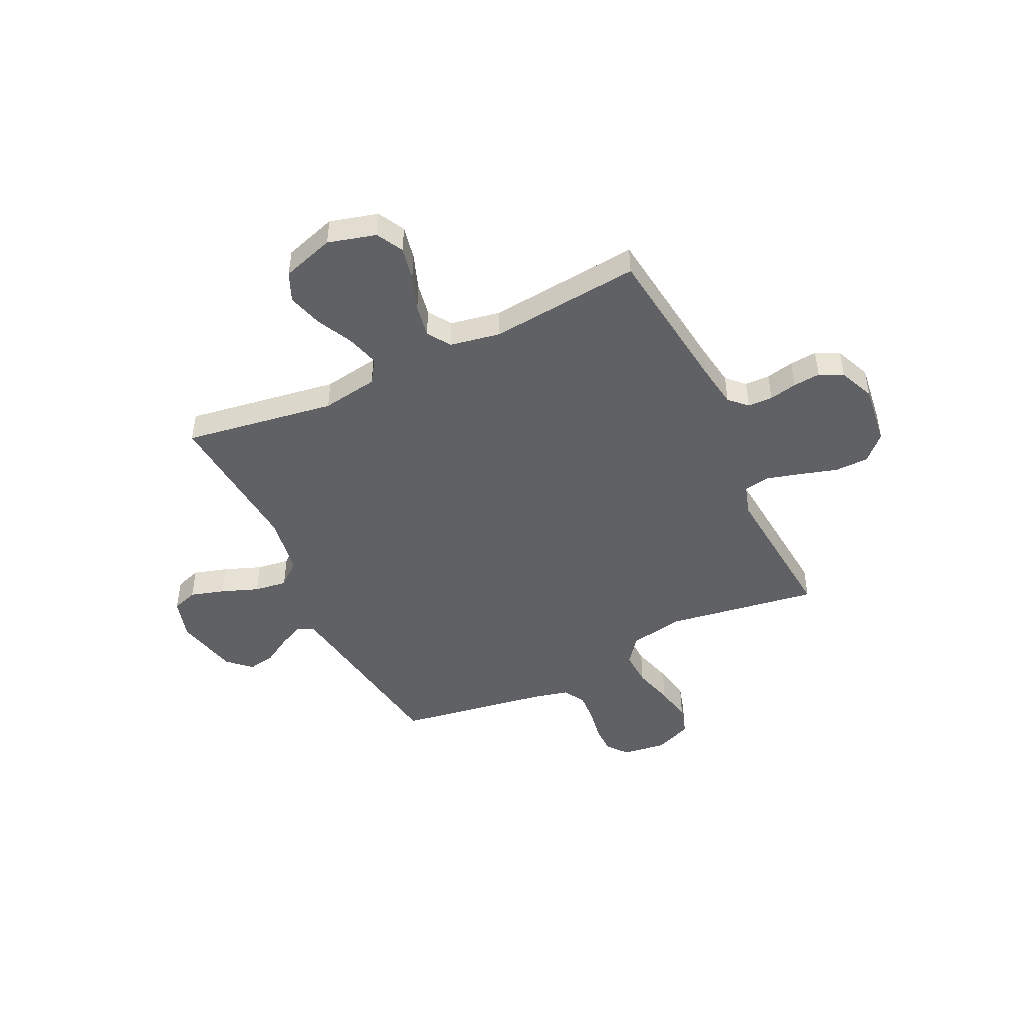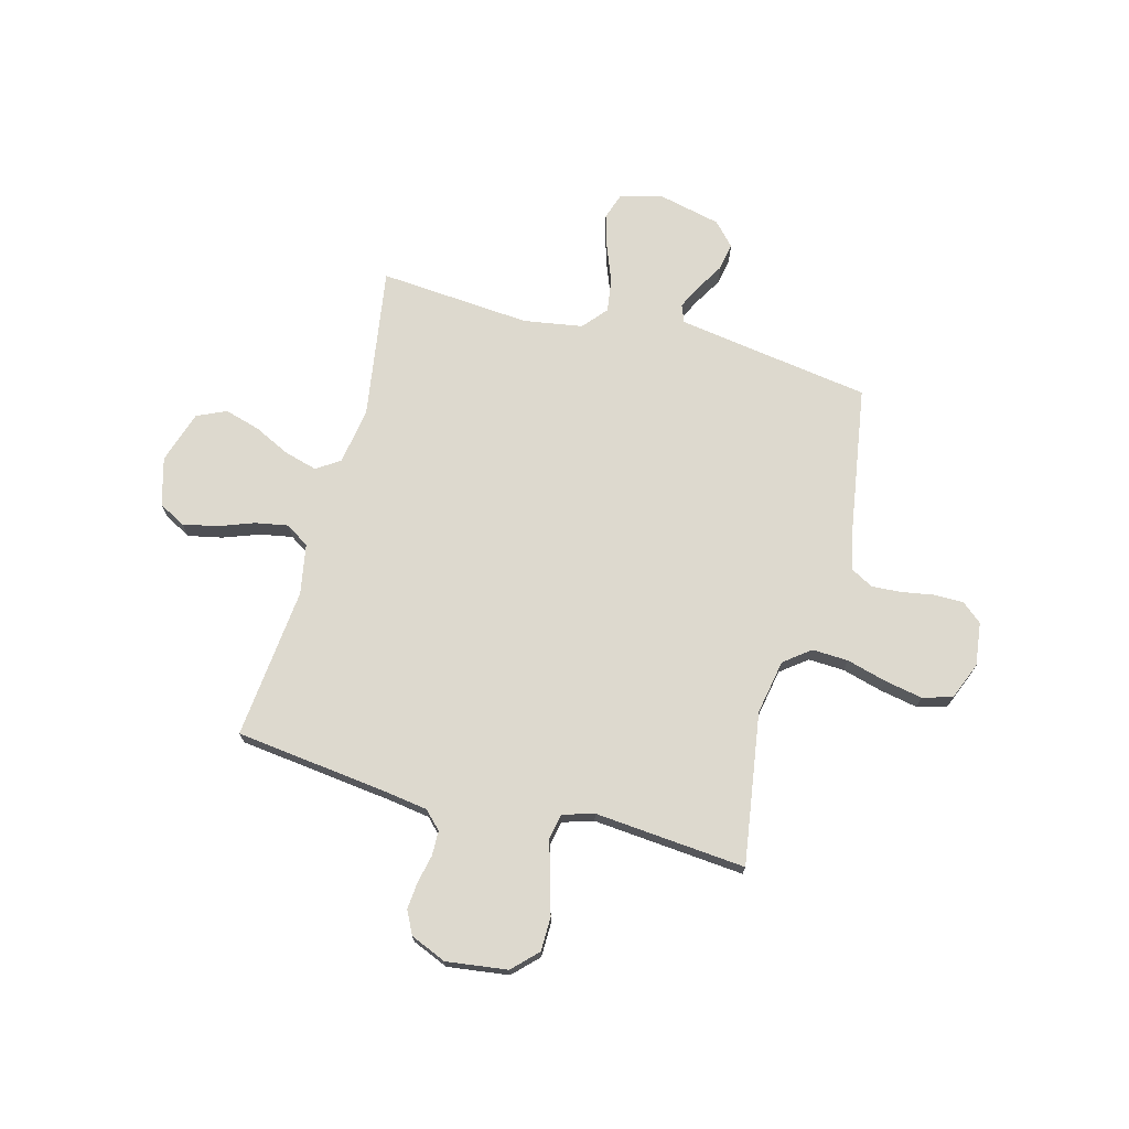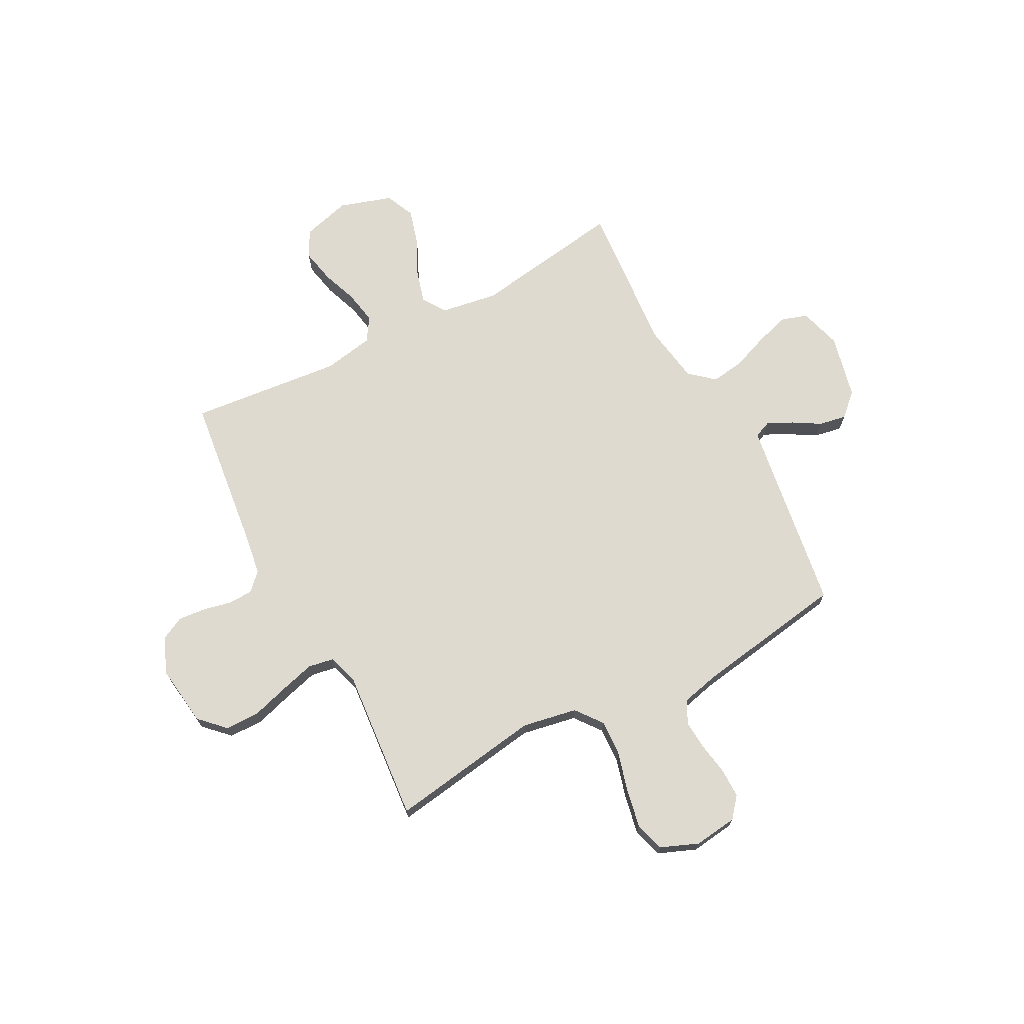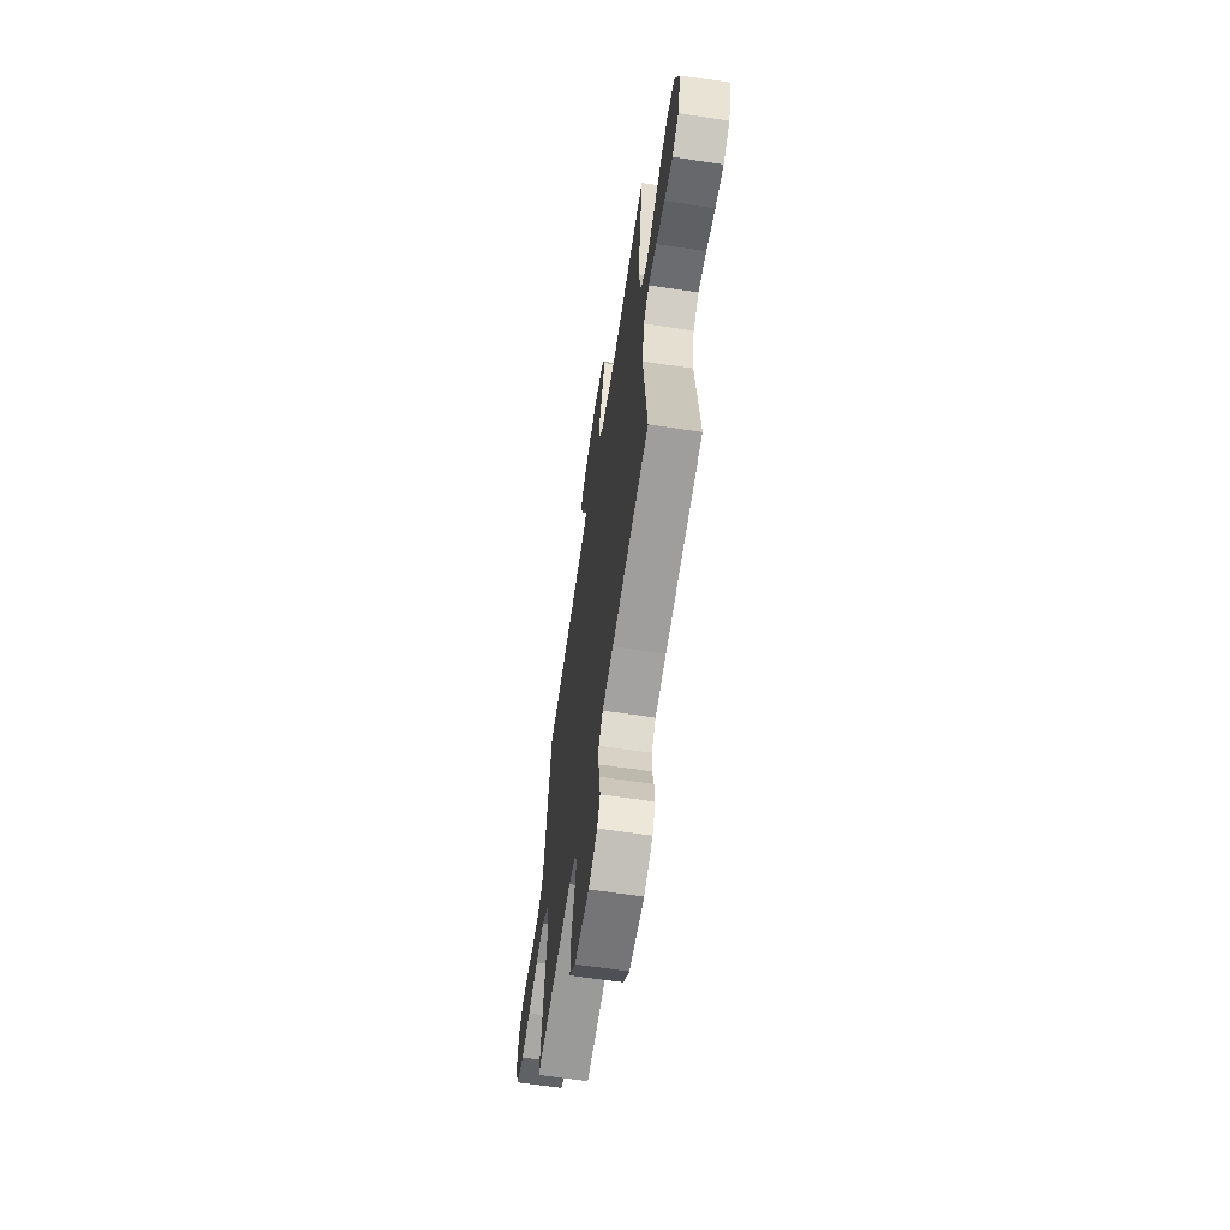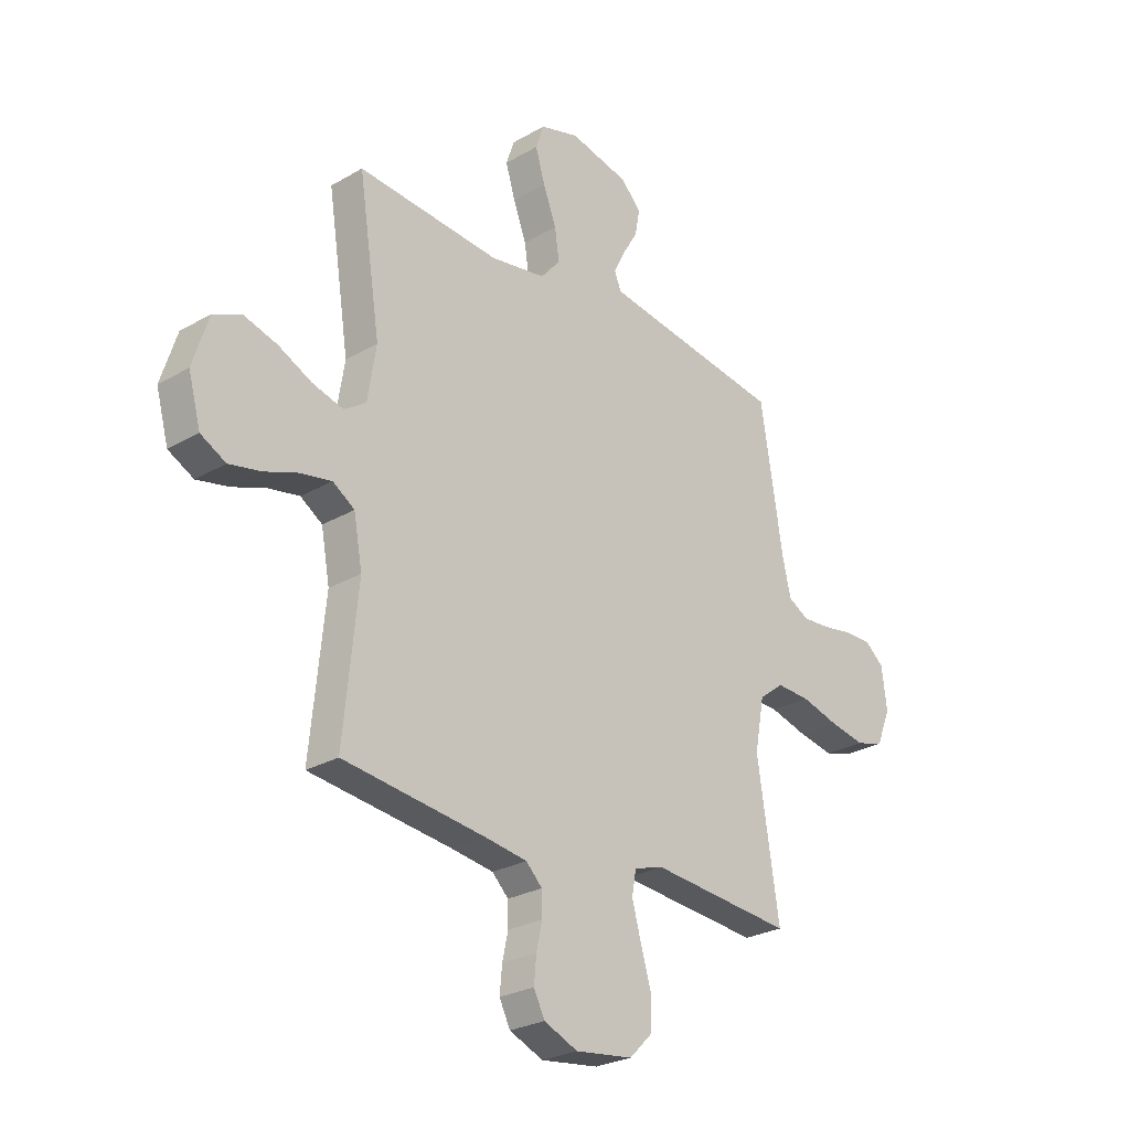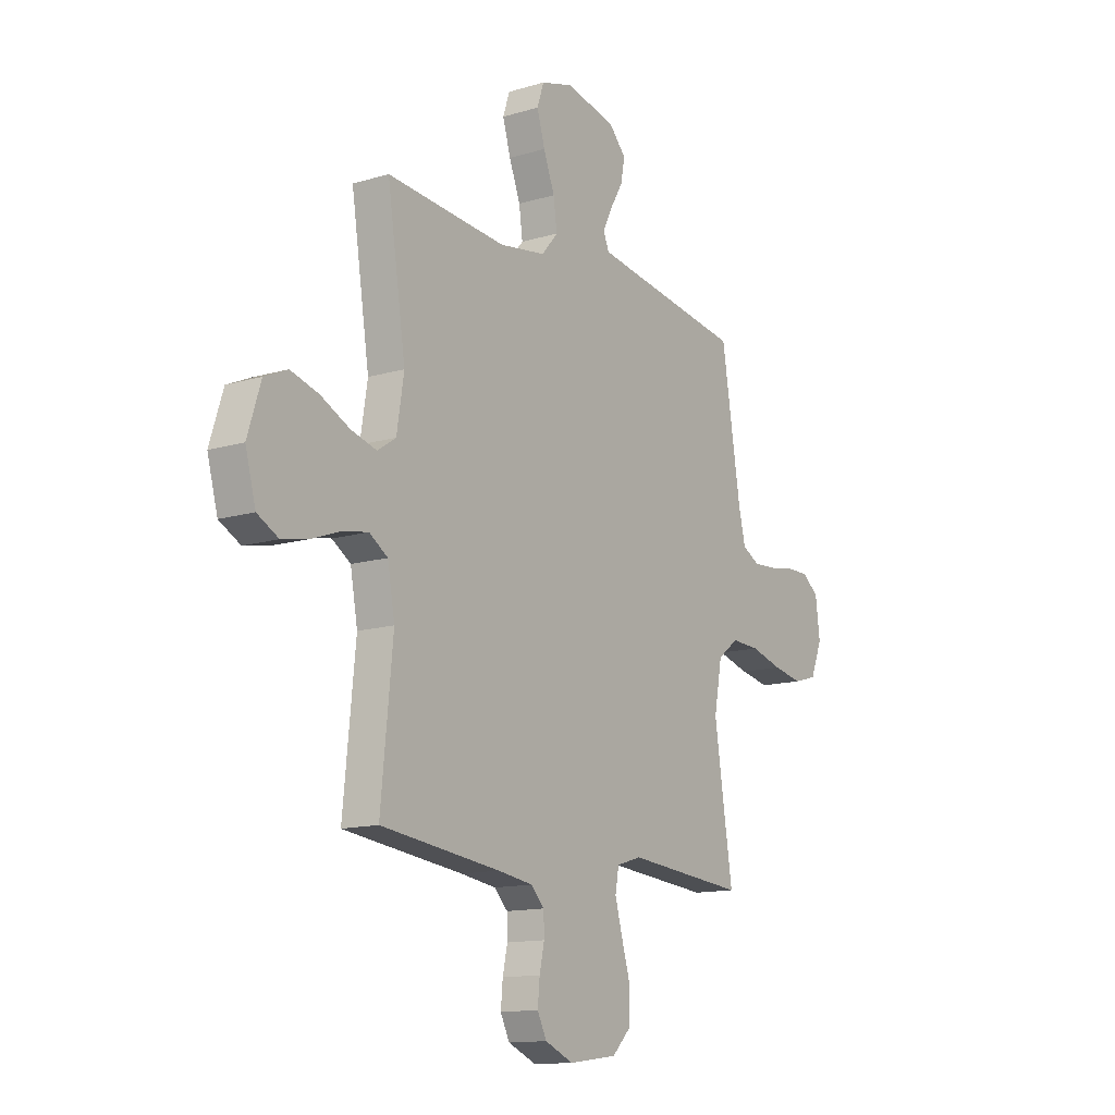
<metadata>
{"format":"obj","ext":"obj","renderer":"f3d","projection":"perspective","resolution":1024,"background":"white","views":[{"elev":-46.6,"azim":115.7,"up":"+Y"},{"elev":71.8,"azim":-165.0,"up":"+Y"},{"elev":70.7,"azim":-117.8,"up":"+Y"},{"elev":-64.2,"azim":81.4,"up":"+Z"},{"elev":-26.4,"azim":132.4,"up":"+Z"},{"elev":-13.4,"azim":124.1,"up":"+Z"}]}
</metadata>
<code>
v -0.5 0.07 -0.5
v -0.454 0.07 -0.2
v -0.474 0.07 -0.092
v -0.526 0.07 -0.052
v -0.597 0.07 -0.055
v -0.677 0.07 -0.077
v -0.751 0.07 -0.091
v -0.81 0.07 -0.074
v -0.84 0.07 0
v -0.829 0.07 0.086
v -0.789 0.07 0.119
v -0.732 0.07 0.119
v -0.668 0.07 0.108
v -0.609 0.07 0.104
v -0.565 0.07 0.128
v -0.548 0.07 0.2
v -0.5 0.07 0.5
v -0.2 0.07 0.545
v -0.116 0.07 0.558
v -0.102 0.07 0.593
v -0.126 0.07 0.641
v -0.158 0.07 0.695
v -0.168 0.07 0.749
v -0.126 0.07 0.794
v 0 0.07 0.823
v 0.082 0.07 0.799
v 0.099 0.07 0.748
v 0.079 0.07 0.681
v 0.051 0.07 0.608
v 0.042 0.07 0.543
v 0.083 0.07 0.495
v 0.2 0.07 0.476
v 0.5 0.07 0.5
v 0.454 0.07 0.2
v 0.472 0.07 0.088
v 0.518 0.07 0.057
v 0.583 0.07 0.075
v 0.655 0.07 0.11
v 0.725 0.07 0.13
v 0.783 0.07 0.104
v 0.816 0.07 0
v 0.79 0.07 -0.095
v 0.737 0.07 -0.123
v 0.67 0.07 -0.109
v 0.599 0.07 -0.083
v 0.534 0.07 -0.071
v 0.488 0.07 -0.101
v 0.47 0.07 -0.2
v 0.5 0.07 -0.5
v 0.2 0.07 -0.536
v 0.112 0.07 -0.549
v 0.078 0.07 -0.583
v 0.077 0.07 -0.632
v 0.089 0.07 -0.687
v 0.094 0.07 -0.741
v 0.071 0.07 -0.787
v 0 0.07 -0.817
v -0.121 0.07 -0.801
v -0.169 0.07 -0.753
v -0.17 0.07 -0.686
v -0.148 0.07 -0.612
v -0.129 0.07 -0.543
v -0.138 0.07 -0.493
v -0.2 0.07 -0.474
v -0.5 0 -0.5
v -0.454 0 -0.2
v -0.474 0 -0.092
v -0.526 0 -0.052
v -0.597 0 -0.055
v -0.677 0 -0.077
v -0.751 0 -0.091
v -0.81 0 -0.074
v -0.84 0 0
v -0.829 0 0.086
v -0.789 0 0.119
v -0.732 0 0.119
v -0.668 0 0.108
v -0.609 0 0.104
v -0.565 0 0.128
v -0.548 0 0.2
v -0.5 0 0.5
v -0.2 0 0.545
v -0.116 0 0.558
v -0.102 0 0.593
v -0.126 0 0.641
v -0.158 0 0.695
v -0.168 0 0.749
v -0.126 0 0.794
v 0 0 0.823
v 0.082 0 0.799
v 0.099 0 0.748
v 0.079 0 0.681
v 0.051 0 0.608
v 0.042 0 0.543
v 0.083 0 0.495
v 0.2 0 0.476
v 0.5 0 0.5
v 0.454 0 0.2
v 0.472 0 0.088
v 0.518 0 0.057
v 0.583 0 0.075
v 0.655 0 0.11
v 0.725 0 0.13
v 0.783 0 0.104
v 0.816 0 0
v 0.79 0 -0.095
v 0.737 0 -0.123
v 0.67 0 -0.109
v 0.599 0 -0.083
v 0.534 0 -0.071
v 0.488 0 -0.101
v 0.47 0 -0.2
v 0.5 0 -0.5
v 0.2 0 -0.536
v 0.112 0 -0.549
v 0.078 0 -0.583
v 0.077 0 -0.632
v 0.089 0 -0.687
v 0.094 0 -0.741
v 0.071 0 -0.787
v 0 0 -0.817
v -0.121 0 -0.801
v -0.169 0 -0.753
v -0.17 0 -0.686
v -0.148 0 -0.612
v -0.129 0 -0.543
v -0.138 0 -0.493
v -0.2 0 -0.474
f 59 60 61
f 58 59 61
f 57 58 61
f 56 57 61
f 55 56 61
f 54 55 61
f 53 54 61
f 52 53 61 62
f 51 52 62 63
f 48 49 50
f 51 63 64
f 50 51 64
f 48 50 64
f 47 48 64
f 43 44 45
f 42 43 45
f 41 42 45
f 40 41 45
f 39 40 45
f 38 39 45
f 37 38 45
f 36 37 45 46
f 64 1 2
f 47 64 2
f 46 47 2
f 36 46 2
f 35 36 2
f 27 28 29
f 26 27 29
f 25 26 29
f 24 25 29
f 23 24 29
f 22 23 29
f 21 22 29
f 20 21 29 30
f 19 20 30 31
f 16 17 18
f 18 19 31
f 16 18 31
f 15 16 31
f 11 12 13
f 10 11 13
f 9 10 13
f 8 9 13
f 7 8 13
f 6 7 13
f 5 6 13
f 4 5 13 14
f 3 4 14 15
f 34 35 2 3
f 34 3 15
f 33 34 15
f 32 33 15
f 15 31 32
f 125 124 123
f 125 123 122
f 125 122 121
f 125 121 120
f 125 120 119
f 125 119 118
f 125 118 117
f 126 125 117 116
f 127 126 116 115
f 114 113 112
f 128 127 115
f 128 115 114
f 128 114 112
f 128 112 111
f 109 108 107
f 109 107 106
f 109 106 105
f 109 105 104
f 109 104 103
f 109 103 102
f 109 102 101
f 110 109 101 100
f 66 65 128
f 66 128 111
f 66 111 110
f 66 110 100
f 66 100 99
f 93 92 91
f 93 91 90
f 93 90 89
f 93 89 88
f 93 88 87
f 93 87 86
f 93 86 85
f 94 93 85 84
f 95 94 84 83
f 82 81 80
f 95 83 82
f 95 82 80
f 95 80 79
f 77 76 75
f 77 75 74
f 77 74 73
f 77 73 72
f 77 72 71
f 77 71 70
f 77 70 69
f 78 77 69 68
f 79 78 68 67
f 67 66 99 98
f 79 67 98
f 79 98 97
f 79 97 96
f 96 95 79
f 1 65 66 2
f 2 66 67 3
f 3 67 68 4
f 4 68 69 5
f 5 69 70 6
f 6 70 71 7
f 7 71 72 8
f 8 72 73 9
f 9 73 74 10
f 10 74 75 11
f 11 75 76 12
f 12 76 77 13
f 13 77 78 14
f 14 78 79 15
f 15 79 80 16
f 16 80 81 17
f 17 81 82 18
f 18 82 83 19
f 19 83 84 20
f 20 84 85 21
f 21 85 86 22
f 22 86 87 23
f 23 87 88 24
f 24 88 89 25
f 25 89 90 26
f 26 90 91 27
f 27 91 92 28
f 28 92 93 29
f 29 93 94 30
f 30 94 95 31
f 31 95 96 32
f 32 96 97 33
f 33 97 98 34
f 34 98 99 35
f 35 99 100 36
f 36 100 101 37
f 37 101 102 38
f 38 102 103 39
f 39 103 104 40
f 40 104 105 41
f 41 105 106 42
f 42 106 107 43
f 43 107 108 44
f 44 108 109 45
f 45 109 110 46
f 46 110 111 47
f 47 111 112 48
f 48 112 113 49
f 49 113 114 50
f 50 114 115 51
f 51 115 116 52
f 52 116 117 53
f 53 117 118 54
f 54 118 119 55
f 55 119 120 56
f 56 120 121 57
f 57 121 122 58
f 58 122 123 59
f 59 123 124 60
f 60 124 125 61
f 61 125 126 62
f 62 126 127 63
f 63 127 128 64
f 64 128 65 1

</code>
